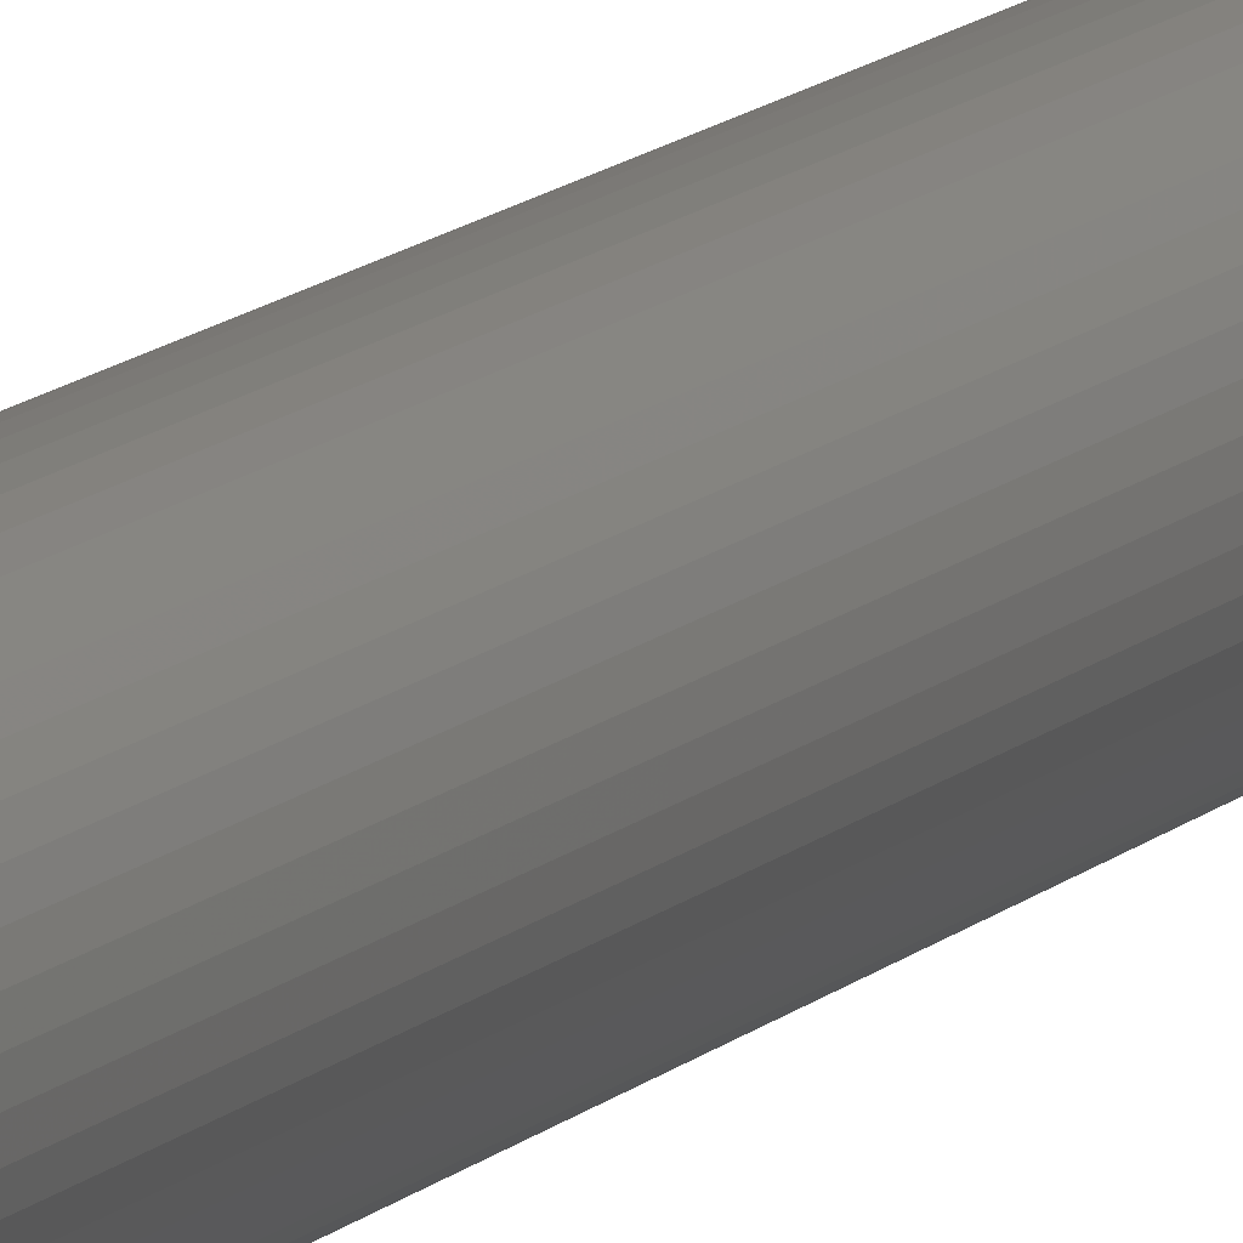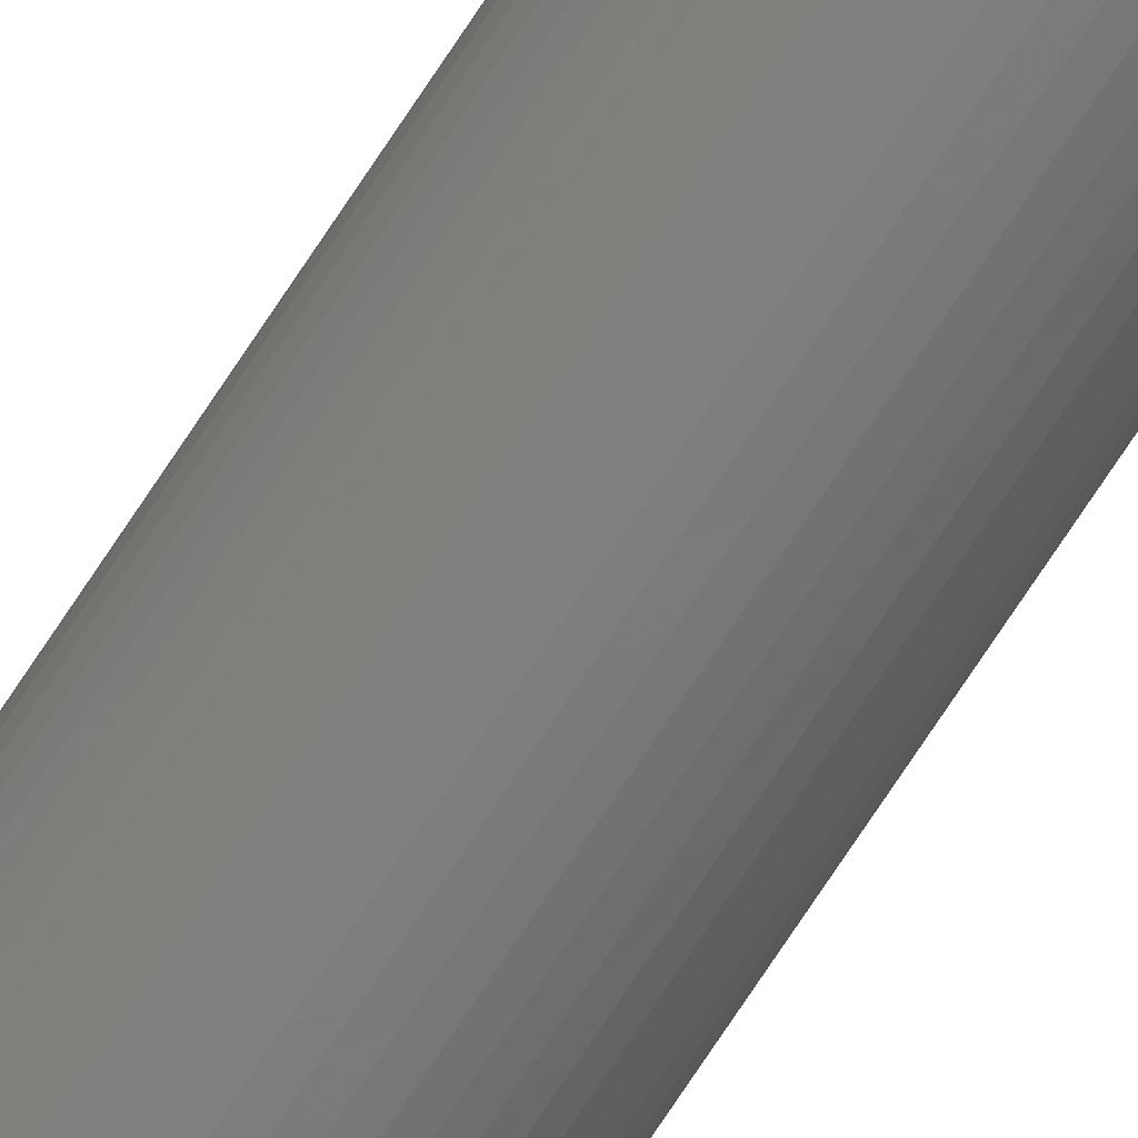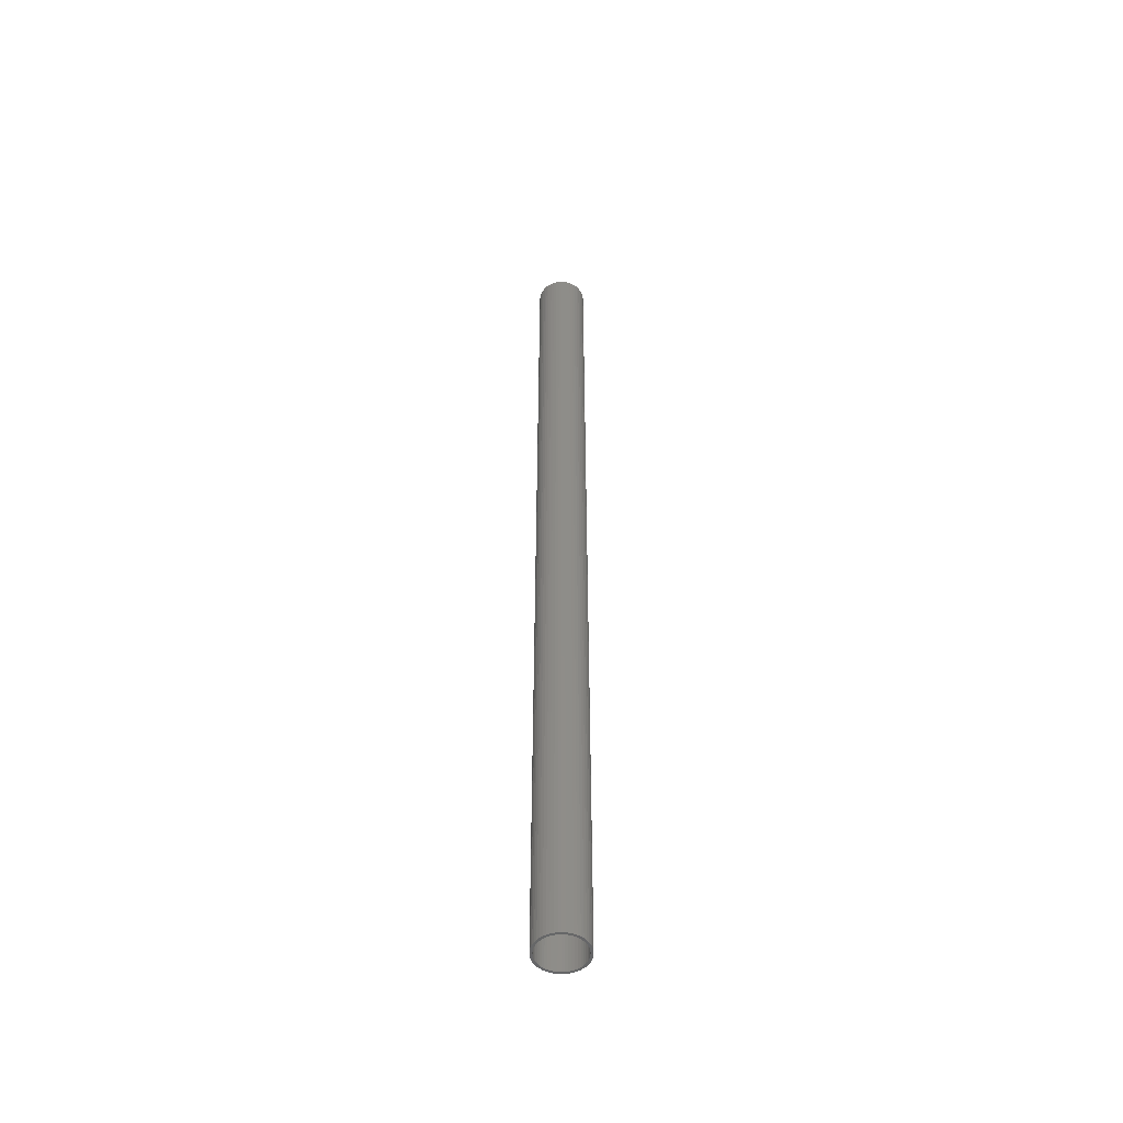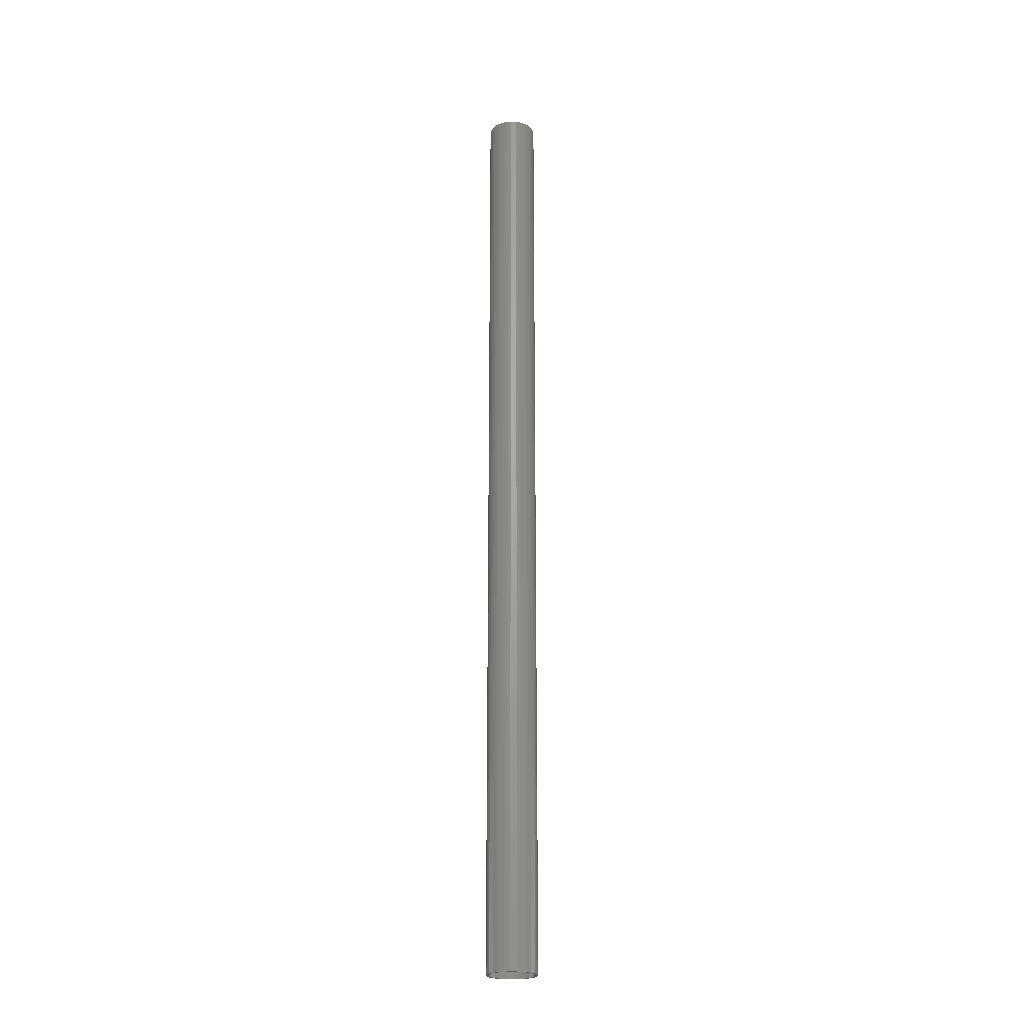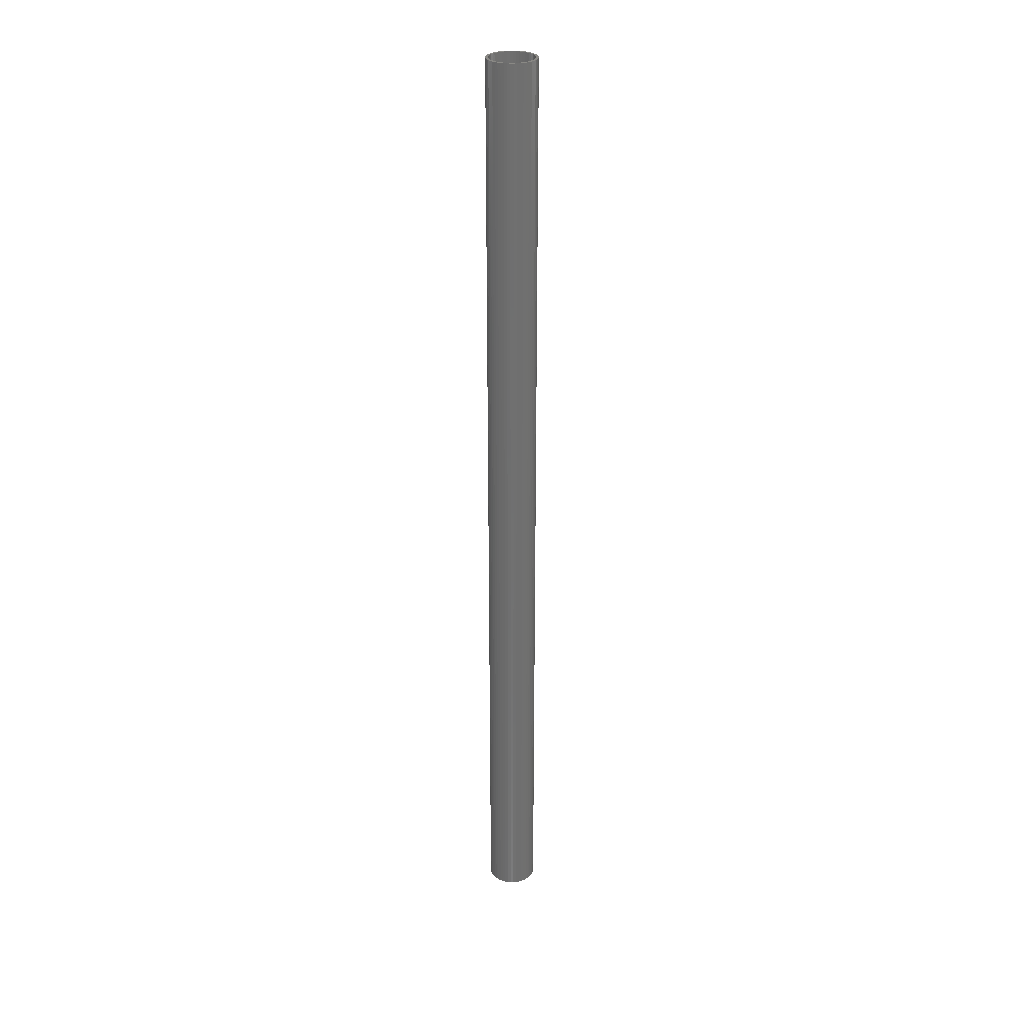
<metadata>
{"format":"stl","ext":"stl","renderer":"f3d","projection":"perspective","resolution":1024,"background":"white","views":[{"elev":9.2,"azim":20.0,"up":"+Y"},{"elev":-77.5,"azim":-33.8,"up":"+Y"},{"elev":-50.9,"azim":161.5,"up":"+Z"},{"elev":-23.3,"azim":-108.1,"up":"+Z"},{"elev":28.1,"azim":-86.5,"up":"+Z"}]}
</metadata>
<code>
# stl→obj: 200 verts, 400 faces
v 2.5 0 48
v 2.48 0.3133 -48
v 2.48 0.3133 48
v 2.5 0 -48
v -2.5 0 -48
v -2.48 0.3133 48
v -2.48 0.3133 -48
v -2.5 0 48
v 0.157 2.495 -48
v -0.157 2.495 48
v 0.157 2.495 48
v -0.157 2.495 -48
v -0.157 -2.495 -48
v 0.157 -2.495 48
v -0.157 -2.495 48
v 0.157 -2.495 -48
v 1.822 1.711 -48
v 1.594 1.926 48
v 1.822 1.711 48
v 1.594 1.926 -48
v -1.594 1.926 -48
v -1.822 1.711 48
v -1.594 1.926 48
v -1.822 1.711 -48
v -0.7725 2.378 -48
v -1.064 2.262 48
v -0.7725 2.378 48
v -1.064 2.262 -48
v 2.324 0.9203 48
v 2.191 1.204 -48
v 2.191 1.204 48
v 2.324 0.9203 -48
v 1.064 2.262 -48
v 0.7725 2.378 48
v 1.064 2.262 48
v 0.7725 2.378 -48
v 0.4685 2.456 48
v 0.4685 2.456 -48
v 1.34 2.111 -48
v 1.34 2.111 48
v -2.324 0.9203 -48
v -2.191 1.204 48
v -2.191 1.204 -48
v -2.324 0.9203 48
v 2.25 0 48
v 2.232 0.282 48
v 2.421 0.6217 48
v 2.48 -0.3133 48
v 2.179 0.5596 48
v 2.232 -0.282 48
v 2.421 -0.6217 48
v 2.092 0.8283 48
v 1.972 1.084 48
v 2.023 1.469 48
v 1.82 1.323 48
v 1.64 1.54 48
v 1.434 1.734 48
v 1.206 1.9 48
v 0.958 2.036 48
v 0.6953 2.14 48
v 0.4216 2.21 48
v 0.1413 2.246 48
v -0.1413 2.246 48
v -0.4216 2.21 48
v -0.4685 2.456 48
v -0.6953 2.14 48
v -0.958 2.036 48
v -1.206 1.9 48
v -1.34 2.111 48
v -1.434 1.734 48
v -1.64 1.54 48
v -1.82 1.323 48
v -2.023 1.469 48
v -1.972 1.084 48
v -2.092 0.8283 48
v -2.179 0.5596 48
v -2.421 0.6217 48
v -2.232 0.282 48
v 2.179 -0.5596 48
v 2.324 -0.9203 48
v 2.092 -0.8283 48
v 2.191 -1.204 48
v 1.972 -1.084 48
v 2.023 -1.469 48
v 1.82 -1.323 48
v 1.822 -1.711 48
v 1.64 -1.54 48
v 1.594 -1.926 48
v 1.434 -1.734 48
v 1.34 -2.111 48
v 1.206 -1.9 48
v 1.064 -2.262 48
v 0.958 -2.036 48
v 0.7725 -2.378 48
v 0.6953 -2.14 48
v 0.4685 -2.456 48
v 0.4216 -2.21 48
v 0.1413 -2.246 48
v -0.1413 -2.246 48
v -0.4216 -2.21 48
v -0.4685 -2.456 48
v -0.6953 -2.14 48
v -0.7725 -2.378 48
v -0.958 -2.036 48
v -1.064 -2.262 48
v -1.206 -1.9 48
v -1.34 -2.111 48
v -1.434 -1.734 48
v -1.594 -1.926 48
v -1.64 -1.54 48
v -1.822 -1.711 48
v -1.82 -1.323 48
v -2.023 -1.469 48
v -1.972 -1.084 48
v -2.191 -1.204 48
v -2.092 -0.8283 48
v -2.324 -0.9203 48
v -2.179 -0.5596 48
v -2.421 -0.6217 48
v -2.232 -0.282 48
v -2.48 -0.3133 48
v -2.25 0 48
v -0.4685 2.456 -48
v 2.25 0 -48
v 2.48 -0.3133 -48
v 2.232 -0.282 -48
v 2.421 -0.6217 -48
v 2.179 -0.5596 -48
v 2.324 -0.9203 -48
v 2.232 0.282 -48
v 2.421 0.6217 -48
v 2.092 -0.8283 -48
v 2.191 -1.204 -48
v 1.972 -1.084 -48
v 2.023 -1.469 -48
v 1.82 -1.323 -48
v 1.822 -1.711 -48
v 1.64 -1.54 -48
v 1.594 -1.926 -48
v 1.434 -1.734 -48
v 1.34 -2.111 -48
v 1.206 -1.9 -48
v 1.064 -2.262 -48
v 0.958 -2.036 -48
v 0.7725 -2.378 -48
v 0.6953 -2.14 -48
v 0.4685 -2.456 -48
v 0.4216 -2.21 -48
v 0.1413 -2.246 -48
v -0.1413 -2.246 -48
v -0.4216 -2.21 -48
v -0.4685 -2.456 -48
v -0.6953 -2.14 -48
v -0.7725 -2.378 -48
v -0.958 -2.036 -48
v -1.064 -2.262 -48
v -1.206 -1.9 -48
v -1.34 -2.111 -48
v -1.434 -1.734 -48
v -1.594 -1.926 -48
v -1.64 -1.54 -48
v -1.822 -1.711 -48
v -1.82 -1.323 -48
v -2.023 -1.469 -48
v -1.972 -1.084 -48
v -2.191 -1.204 -48
v -2.092 -0.8283 -48
v -2.324 -0.9203 -48
v -2.179 -0.5596 -48
v -2.421 -0.6217 -48
v -2.232 -0.282 -48
v 2.179 0.5596 -48
v 2.092 0.8283 -48
v 1.972 1.084 -48
v 2.023 1.469 -48
v 1.82 1.323 -48
v 1.64 1.54 -48
v 1.434 1.734 -48
v 1.206 1.9 -48
v 0.958 2.036 -48
v 0.6953 2.14 -48
v 0.4216 2.21 -48
v 0.1413 2.246 -48
v -0.1413 2.246 -48
v -0.4216 2.21 -48
v -0.6953 2.14 -48
v -0.958 2.036 -48
v -1.206 1.9 -48
v -1.34 2.111 -48
v -1.434 1.734 -48
v -1.64 1.54 -48
v -1.82 1.323 -48
v -2.023 1.469 -48
v -1.972 1.084 -48
v -2.092 0.8283 -48
v -2.179 0.5596 -48
v -2.421 0.6217 -48
v -2.232 0.282 -48
v -2.25 0 -48
v -2.48 -0.3133 -48
f 1 2 3
f 2 1 4
f 5 6 7
f 6 5 8
f 9 10 11
f 10 9 12
f 13 14 15
f 14 13 16
f 17 18 19
f 18 17 20
f 21 22 23
f 22 21 24
f 25 26 27
f 26 25 28
f 29 30 31
f 30 29 32
f 33 34 35
f 34 33 36
f 36 37 34
f 37 36 38
f 39 35 40
f 35 39 33
f 41 42 43
f 42 41 44
f 45 1 3
f 46 3 47
f 1 45 48
f 49 47 29
f 50 48 45
f 48 50 51
f 3 46 45
f 52 29 31
f 47 49 46
f 29 52 49
f 53 31 54
f 31 53 52
f 55 54 19
f 54 55 53
f 19 56 55
f 18 56 19
f 18 57 56
f 40 57 18
f 40 58 57
f 35 58 40
f 35 59 58
f 34 59 35
f 34 60 59
f 37 60 34
f 37 61 60
f 11 61 37
f 11 62 61
f 11 63 62
f 10 63 11
f 10 64 63
f 65 64 10
f 65 66 64
f 27 66 65
f 27 67 66
f 26 67 27
f 26 68 67
f 69 68 26
f 69 70 68
f 23 70 69
f 23 71 70
f 22 71 23
f 71 22 72
f 73 72 22
f 72 73 74
f 42 74 73
f 74 42 75
f 44 75 42
f 75 44 76
f 77 76 44
f 76 77 78
f 79 51 50
f 51 79 80
f 81 80 79
f 80 81 82
f 83 82 81
f 82 83 84
f 85 84 83
f 84 85 86
f 87 86 85
f 87 88 86
f 89 88 87
f 89 90 88
f 91 90 89
f 91 92 90
f 93 92 91
f 93 94 92
f 95 94 93
f 95 96 94
f 97 96 95
f 97 14 96
f 98 14 97
f 99 14 98
f 99 15 14
f 100 15 99
f 100 101 15
f 102 101 100
f 102 103 101
f 104 103 102
f 104 105 103
f 106 105 104
f 106 107 105
f 108 107 106
f 108 109 107
f 110 109 108
f 111 110 112
f 110 111 109
f 113 112 114
f 112 113 111
f 115 114 116
f 117 116 118
f 114 115 113
f 119 118 120
f 121 120 122
f 6 78 77
f 116 117 115
f 78 6 122
f 118 119 117
f 8 122 6
f 120 121 119
f 122 8 121
f 12 65 10
f 65 12 123
f 124 4 125
f 126 125 127
f 4 124 2
f 128 127 129
f 130 2 124
f 2 130 131
f 125 126 124
f 132 129 133
f 127 128 126
f 129 132 128
f 134 133 135
f 133 134 132
f 136 135 137
f 135 136 134
f 137 138 136
f 139 138 137
f 139 140 138
f 141 140 139
f 141 142 140
f 143 142 141
f 143 144 142
f 145 144 143
f 145 146 144
f 147 146 145
f 147 148 146
f 16 148 147
f 16 149 148
f 16 150 149
f 13 150 16
f 13 151 150
f 152 151 13
f 152 153 151
f 154 153 152
f 154 155 153
f 156 155 154
f 156 157 155
f 158 157 156
f 158 159 157
f 160 159 158
f 160 161 159
f 162 161 160
f 161 162 163
f 164 163 162
f 163 164 165
f 166 165 164
f 165 166 167
f 168 167 166
f 167 168 169
f 170 169 168
f 169 170 171
f 172 131 130
f 131 172 32
f 173 32 172
f 32 173 30
f 174 30 173
f 30 174 175
f 176 175 174
f 175 176 17
f 177 17 176
f 177 20 17
f 178 20 177
f 178 39 20
f 179 39 178
f 179 33 39
f 180 33 179
f 180 36 33
f 181 36 180
f 181 38 36
f 182 38 181
f 182 9 38
f 183 9 182
f 184 9 183
f 184 12 9
f 185 12 184
f 185 123 12
f 186 123 185
f 186 25 123
f 187 25 186
f 187 28 25
f 188 28 187
f 188 189 28
f 190 189 188
f 190 21 189
f 191 21 190
f 24 191 192
f 191 24 21
f 193 192 194
f 192 193 24
f 43 194 195
f 41 195 196
f 194 43 193
f 197 196 198
f 7 198 199
f 200 171 170
f 195 41 43
f 171 200 199
f 196 197 41
f 5 199 200
f 198 7 197
f 199 5 7
f 16 96 14
f 96 16 147
f 47 32 29
f 32 47 131
f 3 131 47
f 131 3 2
f 54 17 19
f 17 54 175
f 31 175 54
f 175 31 30
f 38 11 37
f 11 38 9
f 20 40 18
f 40 20 39
f 43 73 193
f 73 43 42
f 193 22 24
f 22 193 73
f 197 44 41
f 44 197 77
f 7 77 197
f 77 7 6
f 28 69 26
f 69 28 189
f 189 23 69
f 23 189 21
f 123 27 65
f 27 123 25
f 48 4 1
f 4 48 125
f 82 129 80
f 129 82 133
f 162 109 111
f 109 162 160
f 166 117 168
f 117 166 115
f 164 115 166
f 115 164 113
f 143 90 92
f 90 143 141
f 80 127 51
f 127 80 129
f 162 113 164
f 113 162 111
f 170 121 200
f 121 170 119
f 200 8 5
f 8 200 121
f 168 119 170
f 119 168 117
f 139 86 88
f 86 139 137
f 145 92 94
f 92 145 143
f 147 94 96
f 94 147 145
f 51 125 48
f 125 51 127
f 84 133 82
f 133 84 135
f 86 135 84
f 135 86 137
f 152 15 101
f 15 152 13
f 156 103 105
f 103 156 154
f 154 101 103
f 101 154 152
f 141 88 90
f 88 141 139
f 158 105 107
f 105 158 156
f 160 107 109
f 107 160 158
f 76 195 75
f 195 76 196
f 174 55 176
f 55 174 53
f 182 60 61
f 60 182 181
f 181 59 60
f 59 181 180
f 187 66 67
f 66 187 186
f 75 194 74
f 194 75 195
f 128 50 126
f 50 128 79
f 178 56 57
f 56 178 177
f 179 57 58
f 57 179 178
f 72 191 71
f 191 72 192
f 188 67 68
f 67 188 187
f 185 63 64
f 63 185 184
f 124 46 130
f 46 124 45
f 132 79 128
f 79 132 81
f 159 110 108
f 110 159 161
f 114 167 116
f 167 114 165
f 140 91 89
f 91 140 142
f 176 56 177
f 56 176 55
f 184 62 63
f 62 184 183
f 180 58 59
f 58 180 179
f 122 198 78
f 198 122 199
f 74 192 72
f 192 74 194
f 186 64 66
f 64 186 185
f 190 68 70
f 68 190 188
f 191 70 71
f 70 191 190
f 126 45 124
f 45 126 50
f 136 83 134
f 83 136 85
f 110 163 112
f 163 110 161
f 148 98 97
f 98 148 149
f 173 53 174
f 53 173 52
f 172 52 173
f 52 172 49
f 130 49 172
f 49 130 46
f 183 61 62
f 61 183 182
f 78 196 76
f 196 78 198
f 134 81 132
f 81 134 83
f 120 199 122
f 199 120 171
f 116 169 118
f 169 116 167
f 144 95 93
f 95 144 146
f 146 97 95
f 97 146 148
f 138 85 136
f 85 138 87
f 157 108 106
f 108 157 159
f 149 99 98
f 99 149 150
f 155 106 104
f 106 155 157
f 153 104 102
f 104 153 155
f 118 171 120
f 171 118 169
f 112 165 114
f 165 112 163
f 142 93 91
f 93 142 144
f 138 89 87
f 89 138 140
f 151 102 100
f 102 151 153
f 150 100 99
f 100 150 151

</code>
